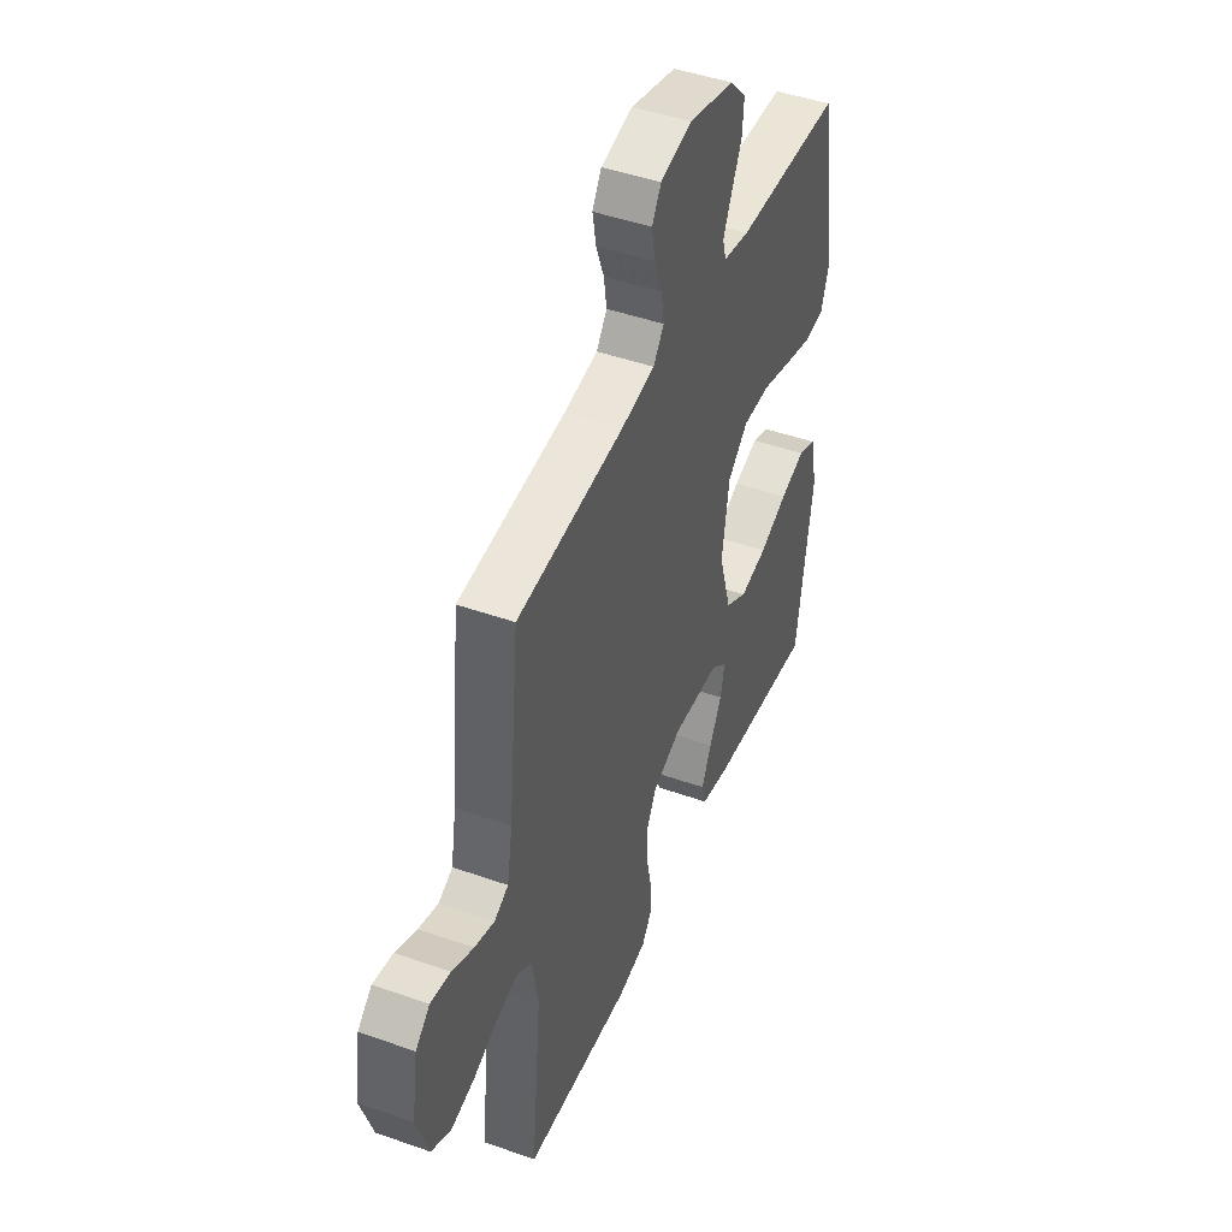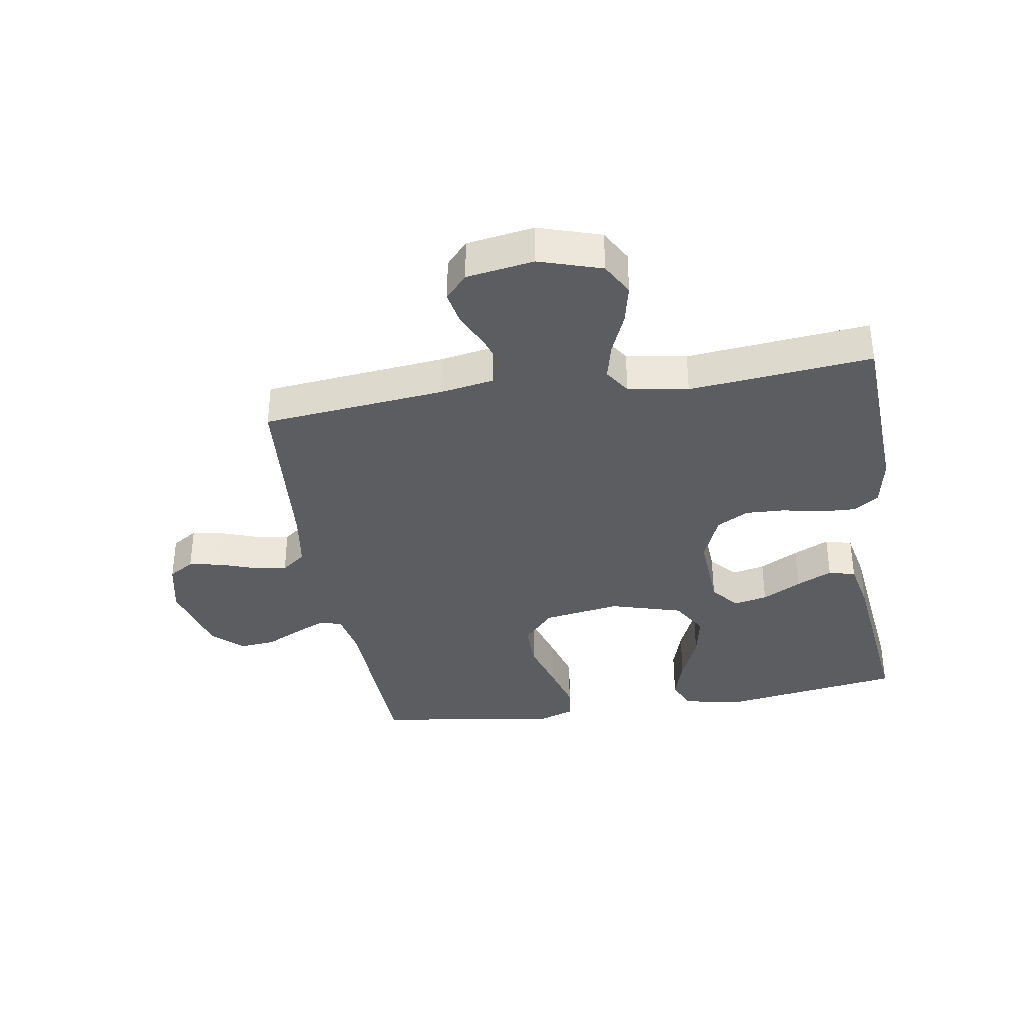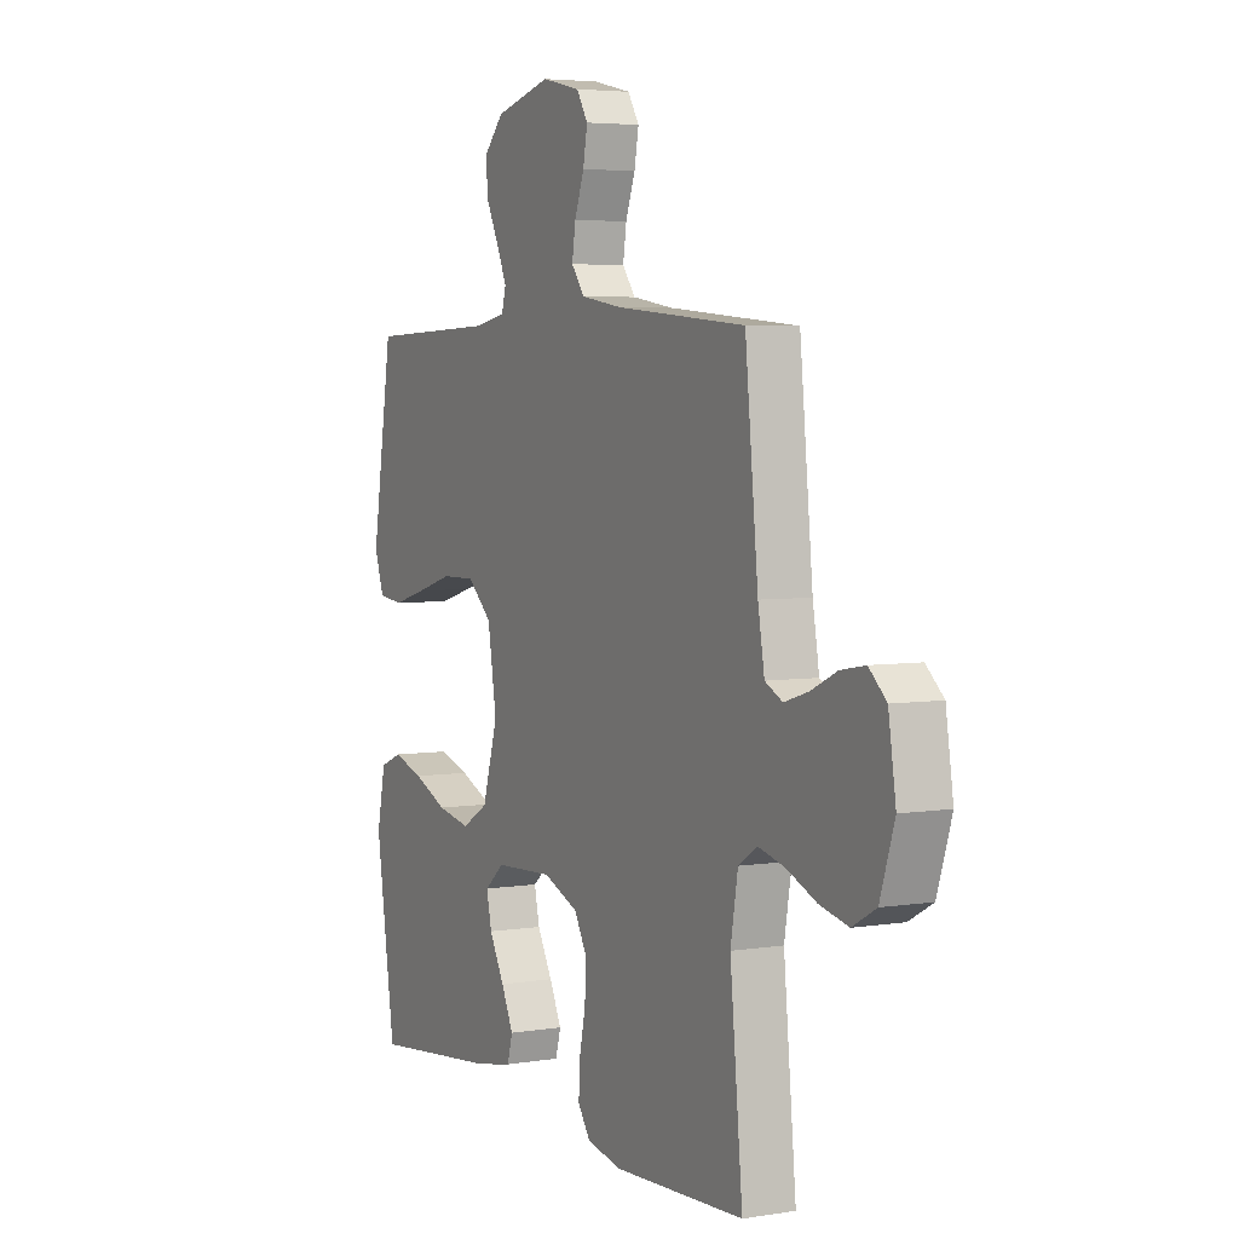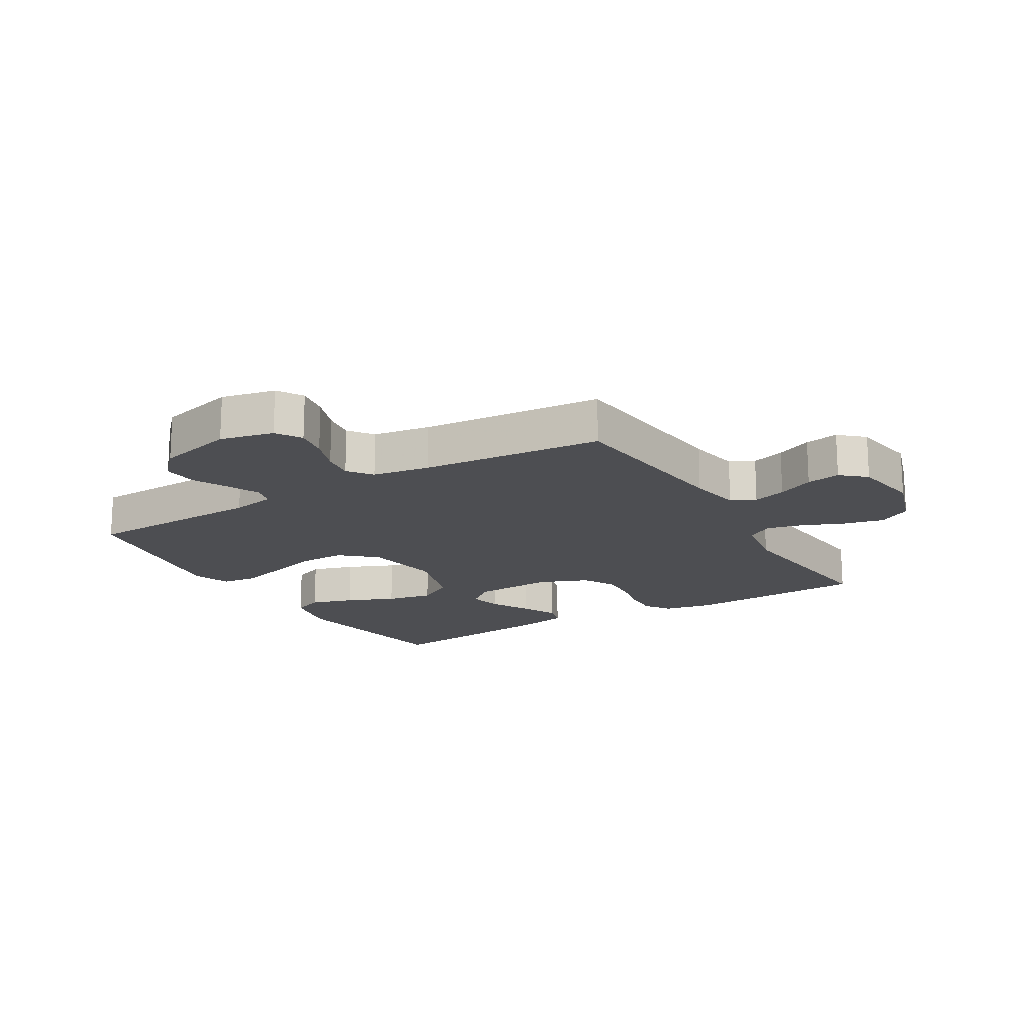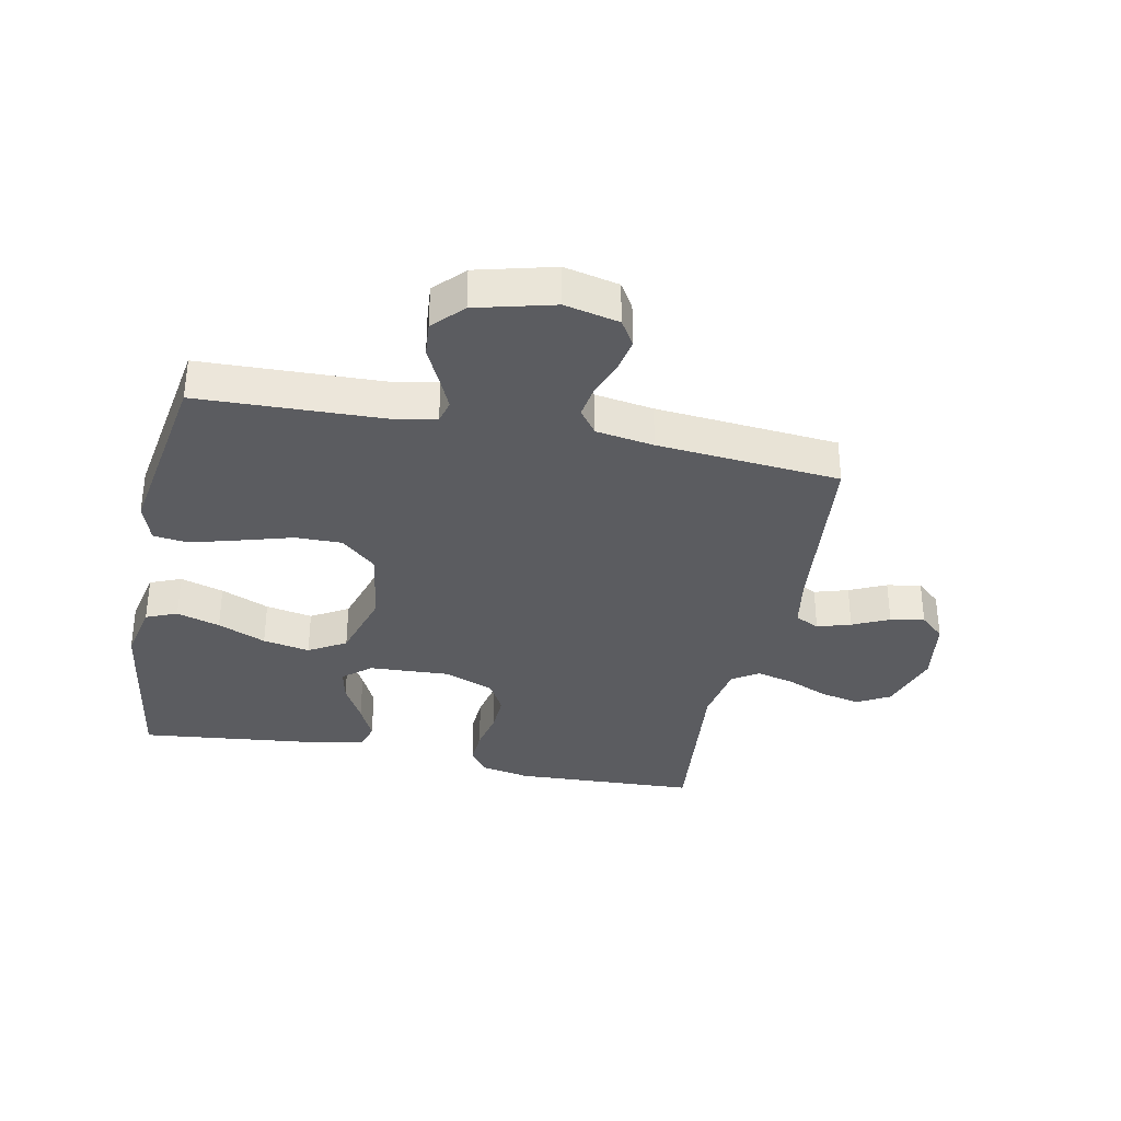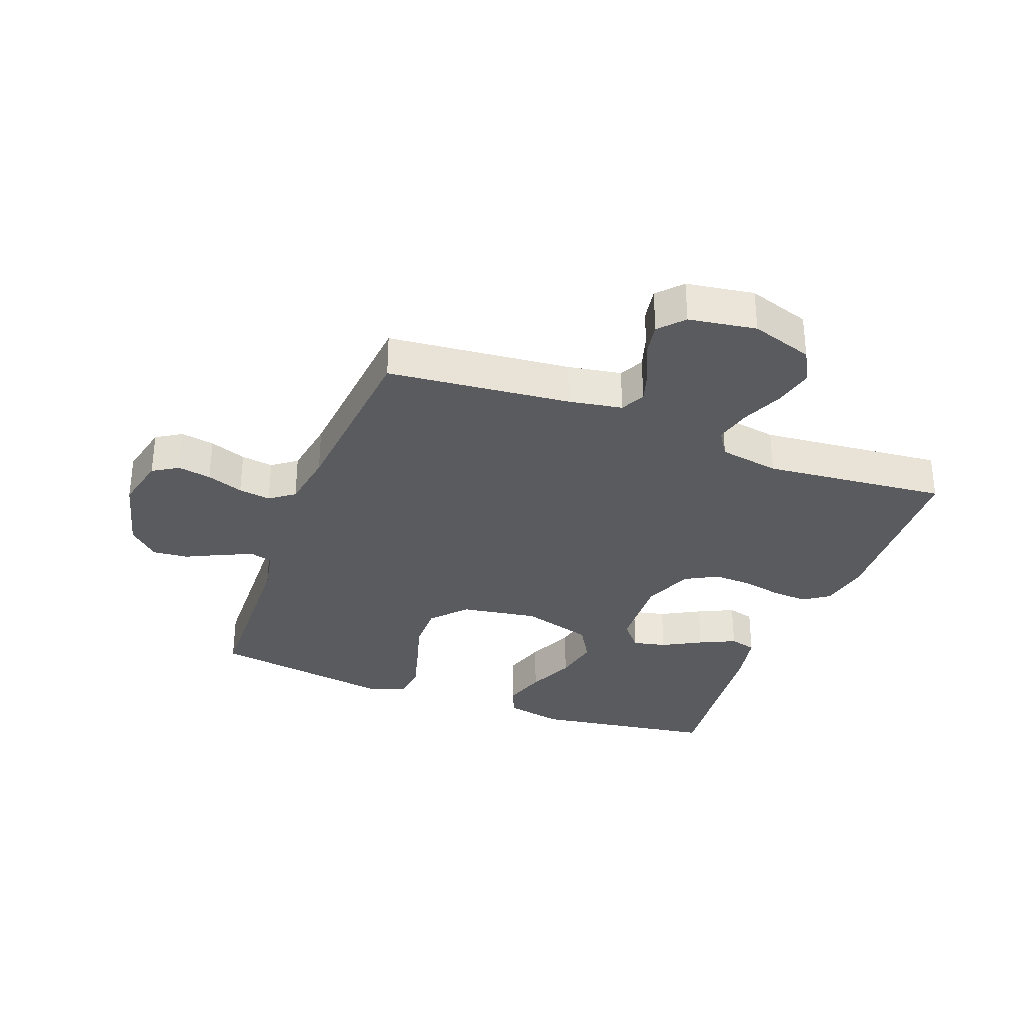
<metadata>
{"format":"obj","ext":"obj","renderer":"f3d","projection":"perspective","resolution":1024,"background":"white","views":[{"elev":45.6,"azim":112.2,"up":"+Z"},{"elev":-35.8,"azim":99.4,"up":"+Y"},{"elev":4.6,"azim":62.6,"up":"+Z"},{"elev":-17.1,"azim":31.0,"up":"+Y"},{"elev":-34.5,"azim":-11.5,"up":"+Y"},{"elev":-32.4,"azim":69.3,"up":"+Y"}]}
</metadata>
<code>
v -0.5 0.07 -0.5
v -0.545 0.07 -0.2
v -0.525 0.07 -0.104
v -0.474 0.07 -0.083
v -0.403 0.07 -0.105
v -0.324 0.07 -0.139
v -0.247 0.07 -0.154
v -0.186 0.07 -0.118
v -0.151 0.07 0
v -0.171 0.07 0.127
v -0.228 0.07 0.178
v -0.305 0.07 0.177
v -0.39 0.07 0.152
v -0.469 0.07 0.13
v -0.526 0.07 0.137
v -0.548 0.07 0.2
v -0.5 0.07 0.5
v -0.2 0.07 0.51
v -0.127 0.07 0.524
v -0.117 0.07 0.561
v -0.14 0.07 0.612
v -0.169 0.07 0.671
v -0.174 0.07 0.729
v -0.128 0.07 0.778
v 0 0.07 0.811
v 0.089 0.07 0.791
v 0.115 0.07 0.749
v 0.105 0.07 0.694
v 0.083 0.07 0.634
v 0.075 0.07 0.581
v 0.105 0.07 0.541
v 0.2 0.07 0.526
v 0.5 0.07 0.5
v 0.53 0.07 0.2
v 0.545 0.07 0.112
v 0.585 0.07 0.092
v 0.64 0.07 0.109
v 0.7 0.07 0.137
v 0.756 0.07 0.147
v 0.796 0.07 0.111
v 0.813 0.07 0
v 0.78 0.07 -0.102
v 0.726 0.07 -0.132
v 0.66 0.07 -0.117
v 0.592 0.07 -0.088
v 0.531 0.07 -0.073
v 0.488 0.07 -0.101
v 0.471 0.07 -0.2
v 0.5 0.07 -0.5
v 0.2 0.07 -0.514
v 0.119 0.07 -0.498
v 0.09 0.07 -0.457
v 0.093 0.07 -0.399
v 0.107 0.07 -0.333
v 0.11 0.07 -0.269
v 0.081 0.07 -0.216
v 0 0.07 -0.183
v -0.134 0.07 -0.19
v -0.179 0.07 -0.228
v -0.167 0.07 -0.283
v -0.132 0.07 -0.347
v -0.104 0.07 -0.406
v -0.116 0.07 -0.45
v -0.2 0.07 -0.467
v -0.5 0 -0.5
v -0.545 0 -0.2
v -0.525 0 -0.104
v -0.474 0 -0.083
v -0.403 0 -0.105
v -0.324 0 -0.139
v -0.247 0 -0.154
v -0.186 0 -0.118
v -0.151 0 0
v -0.171 0 0.127
v -0.228 0 0.178
v -0.305 0 0.177
v -0.39 0 0.152
v -0.469 0 0.13
v -0.526 0 0.137
v -0.548 0 0.2
v -0.5 0 0.5
v -0.2 0 0.51
v -0.127 0 0.524
v -0.117 0 0.561
v -0.14 0 0.612
v -0.169 0 0.671
v -0.174 0 0.729
v -0.128 0 0.778
v 0 0 0.811
v 0.089 0 0.791
v 0.115 0 0.749
v 0.105 0 0.694
v 0.083 0 0.634
v 0.075 0 0.581
v 0.105 0 0.541
v 0.2 0 0.526
v 0.5 0 0.5
v 0.53 0 0.2
v 0.545 0 0.112
v 0.585 0 0.092
v 0.64 0 0.109
v 0.7 0 0.137
v 0.756 0 0.147
v 0.796 0 0.111
v 0.813 0 0
v 0.78 0 -0.102
v 0.726 0 -0.132
v 0.66 0 -0.117
v 0.592 0 -0.088
v 0.531 0 -0.073
v 0.488 0 -0.101
v 0.471 0 -0.2
v 0.5 0 -0.5
v 0.2 0 -0.514
v 0.119 0 -0.498
v 0.09 0 -0.457
v 0.093 0 -0.399
v 0.107 0 -0.333
v 0.11 0 -0.269
v 0.081 0 -0.216
v 0 0 -0.183
v -0.134 0 -0.19
v -0.179 0 -0.228
v -0.167 0 -0.283
v -0.132 0 -0.347
v -0.104 0 -0.406
v -0.116 0 -0.45
v -0.2 0 -0.467
f 60 61 62 63
f 60 63 64 1
f 51 52 53 54
f 51 54 55
f 48 49 50 51
f 47 48 51 55
f 46 47 55 56
f 42 43 44 45
f 42 45 46
f 41 42 46
f 40 41 46
f 37 38 39 40
f 36 37 40 46
f 35 36 46 56
f 32 33 34
f 31 32 34 35
f 26 27 28 29
f 26 29 30
f 25 26 30
f 24 25 30
f 21 22 23 24
f 20 21 24 30
f 19 20 30 31
f 15 16 17 18
f 12 13 14 15
f 12 15 18 19
f 3 4 5 6
f 3 6 7
f 2 3 7
f 59 60 1 2
f 58 59 2 7
f 57 58 7 8
f 31 35 56 57
f 31 57 8 9
f 11 12 19 31
f 10 11 31
f 9 10 31
f 127 126 125 124
f 65 128 127 124
f 118 117 116 115
f 119 118 115
f 115 114 113 112
f 119 115 112 111
f 120 119 111 110
f 109 108 107 106
f 110 109 106
f 110 106 105
f 110 105 104
f 104 103 102 101
f 110 104 101 100
f 120 110 100 99
f 98 97 96
f 99 98 96 95
f 93 92 91 90
f 94 93 90
f 94 90 89
f 94 89 88
f 88 87 86 85
f 94 88 85 84
f 95 94 84 83
f 82 81 80 79
f 79 78 77 76
f 83 82 79 76
f 70 69 68 67
f 71 70 67
f 71 67 66
f 66 65 124 123
f 71 66 123 122
f 72 71 122 121
f 121 120 99 95
f 73 72 121 95
f 95 83 76 75
f 95 75 74
f 95 74 73
f 1 65 66 2
f 2 66 67 3
f 3 67 68 4
f 4 68 69 5
f 5 69 70 6
f 6 70 71 7
f 7 71 72 8
f 8 72 73 9
f 9 73 74 10
f 10 74 75 11
f 11 75 76 12
f 12 76 77 13
f 13 77 78 14
f 14 78 79 15
f 15 79 80 16
f 16 80 81 17
f 17 81 82 18
f 18 82 83 19
f 19 83 84 20
f 20 84 85 21
f 21 85 86 22
f 22 86 87 23
f 23 87 88 24
f 24 88 89 25
f 25 89 90 26
f 26 90 91 27
f 27 91 92 28
f 28 92 93 29
f 29 93 94 30
f 30 94 95 31
f 31 95 96 32
f 32 96 97 33
f 33 97 98 34
f 34 98 99 35
f 35 99 100 36
f 36 100 101 37
f 37 101 102 38
f 38 102 103 39
f 39 103 104 40
f 40 104 105 41
f 41 105 106 42
f 42 106 107 43
f 43 107 108 44
f 44 108 109 45
f 45 109 110 46
f 46 110 111 47
f 47 111 112 48
f 48 112 113 49
f 49 113 114 50
f 50 114 115 51
f 51 115 116 52
f 52 116 117 53
f 53 117 118 54
f 54 118 119 55
f 55 119 120 56
f 56 120 121 57
f 57 121 122 58
f 58 122 123 59
f 59 123 124 60
f 60 124 125 61
f 61 125 126 62
f 62 126 127 63
f 63 127 128 64
f 64 128 65 1

</code>
